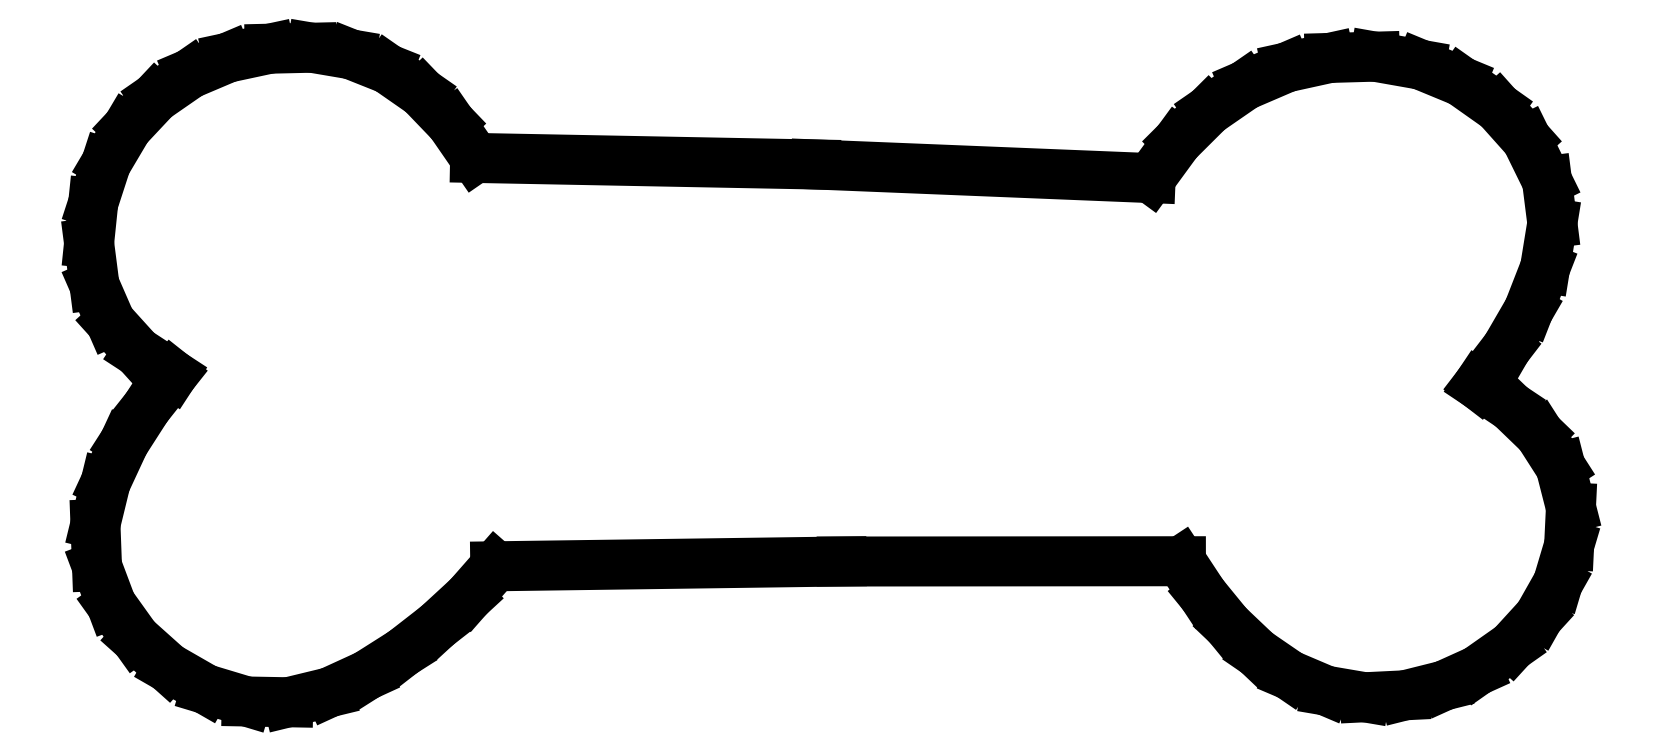
<metadata>
{"format":"dxf","ext":"dxf","renderer":"ezdxf+matplotlib","layout":"modelspace","background":"white","min_lineweight":24,"dpi":150}
</metadata>
<code>
0
SECTION
2
ENTITIES
0
LINE
8
0
10
-43.92
11
-43.68
20
7.817
21
10.2
0
LINE
8
0
10
-43.68
11
-42.91
20
10.2
21
12.55
0
LINE
8
0
10
-42.91
11
-41.66
20
12.55
21
14.67
0
LINE
8
0
10
-41.66
11
-40.01
20
14.67
21
16.43
0
LINE
8
0
10
-40.01
11
-37.96
20
16.43
21
17.85
0
LINE
8
0
10
-37.96
11
-35.7
20
17.85
21
18.81
0
LINE
8
0
10
-35.7
11
-33.21
20
18.81
21
19.34
0
LINE
8
0
10
-33.21
11
-30.73
20
19.34
21
19.4
0
LINE
8
0
10
-30.73
11
-28.4
20
19.4
21
19
0
LINE
8
0
10
-28.4
11
-26.21
20
19
21
18.13
0
LINE
8
0
10
-26.21
11
-24.19
20
18.13
21
16.73
0
LINE
8
0
10
-24.19
11
-22.48
20
16.73
21
14.94
0
LINE
8
0
10
-22.48
11
-21.05
20
14.94
21
12.87
0
LINE
8
0
10
-21.05
11
-0.847
20
12.87
21
12.48
0
LINE
8
0
10
-0.847
11
19
20
12.48
21
11.67
0
LINE
8
0
10
19
11
20.58
20
11.67
21
13.84
0
LINE
8
0
10
20.58
11
22.43
20
13.84
21
15.68
0
LINE
8
0
10
22.43
11
24.58
20
15.68
21
17.17
0
LINE
8
0
10
24.58
11
27.06
20
17.17
21
18.23
0
LINE
8
0
10
27.06
11
29.61
20
18.23
21
18.79
0
LINE
8
0
10
29.61
11
32.29
20
18.79
21
18.87
0
LINE
8
0
10
32.29
11
35.01
20
18.87
21
18.39
0
LINE
8
0
10
35.01
11
37.41
20
18.39
21
17.39
0
LINE
8
0
10
37.41
11
39.59
20
17.39
21
15.85
0
LINE
8
0
10
39.59
11
41.28
20
15.85
21
13.96
0
LINE
8
0
10
41.28
11
42.49
20
13.96
21
11.5
0
LINE
8
0
10
42.49
11
42.8
20
11.5
21
9.005
0
LINE
8
0
10
42.8
11
42.37
20
9.005
21
6.35
0
LINE
8
0
10
42.37
11
41.4
20
6.35
21
3.849
0
LINE
8
0
10
41.4
11
40.09
20
3.849
21
1.585
0
LINE
8
0
10
40.09
11
38.42
20
1.585
21
-0.581
0
LINE
8
0
10
38.42
11
40.37
20
-0.581
21
-1.882
0
LINE
8
0
10
40.37
11
42.04
20
-1.882
21
-3.497
0
LINE
8
0
10
42.04
11
43.29
20
-3.497
21
-5.45
0
LINE
8
0
10
43.29
11
43.91
20
-5.45
21
-7.856
0
LINE
8
0
10
43.91
11
43.8
20
-7.856
21
-10.09
0
LINE
8
0
10
43.8
11
43.13
20
-10.09
21
-12.33
0
LINE
8
0
10
43.13
11
42.01
20
-12.33
21
-14.33
0
LINE
8
0
10
42.01
11
40.41
20
-14.33
21
-16.07
0
LINE
8
0
10
40.41
11
38.35
20
-16.07
21
-17.52
0
LINE
8
0
10
38.35
11
36.39
20
-17.52
21
-18.4
0
LINE
8
0
10
36.39
11
34.08
20
-18.4
21
-18.98
0
LINE
8
0
10
34.08
11
31.69
20
-18.98
21
-19.1
0
LINE
8
0
10
31.69
11
29.39
20
-19.1
21
-18.71
0
LINE
8
0
10
29.39
11
27.23
20
-18.71
21
-17.79
0
LINE
8
0
10
27.23
11
25.3
20
-17.79
21
-16.47
0
LINE
8
0
10
25.3
11
23.57
20
-16.47
21
-14.83
0
LINE
8
0
10
23.57
11
22.09
20
-14.83
21
-13.02
0
LINE
8
0
10
22.09
11
20.79
20
-13.02
21
-11.04
0
LINE
8
0
10
20.79
11
0.68
20
-11.04
21
-11.05
0
LINE
8
0
10
0.68
11
-19.85
20
-11.05
21
-11.34
0
LINE
8
0
10
-19.85
11
-21.44
20
-11.34
21
-13.15
0
LINE
8
0
10
-21.44
11
-23.29
20
-13.15
21
-14.86
0
LINE
8
0
10
-23.29
11
-25.32
20
-14.86
21
-16.44
0
LINE
8
0
10
-25.32
11
-27.45
20
-16.44
21
-17.79
0
LINE
8
0
10
-27.45
11
-29.67
20
-17.79
21
-18.8
0
LINE
8
0
10
-29.67
11
-32.12
20
-18.8
21
-19.4
0
LINE
8
0
10
-32.12
11
-34.58
20
-19.4
21
-19.35
0
LINE
8
0
10
-34.58
11
-37.01
20
-19.35
21
-18.62
0
LINE
8
0
10
-37.01
11
-39.24
20
-18.62
21
-17.34
0
LINE
8
0
10
-39.24
11
-41.17
20
-17.34
21
-15.61
0
LINE
8
0
10
-41.17
11
-42.6
20
-15.61
21
-13.61
0
LINE
8
0
10
-42.6
11
-43.46
20
-13.61
21
-11.34
0
LINE
8
0
10
-43.46
11
-43.55
20
-11.34
21
-8.844
0
LINE
8
0
10
-43.55
11
-42.95
20
-8.844
21
-6.373
0
LINE
8
0
10
-42.95
11
-41.84
20
-6.373
21
-3.999
0
LINE
8
0
10
-41.84
11
-40.51
20
-3.999
21
-1.917
0
LINE
8
0
10
-40.51
11
-38.97
20
-1.917
21
0.017
0
LINE
8
0
10
-38.97
11
-41.04
20
0.017
21
1.367
0
LINE
8
0
10
-41.04
11
-42.65
20
1.367
21
3.144
0
LINE
8
0
10
-42.65
11
-43.61
20
3.144
21
5.331
0
LINE
8
0
10
-43.61
11
-43.92
20
5.331
21
7.817
0
ENDSEC
0
EOF

</code>
